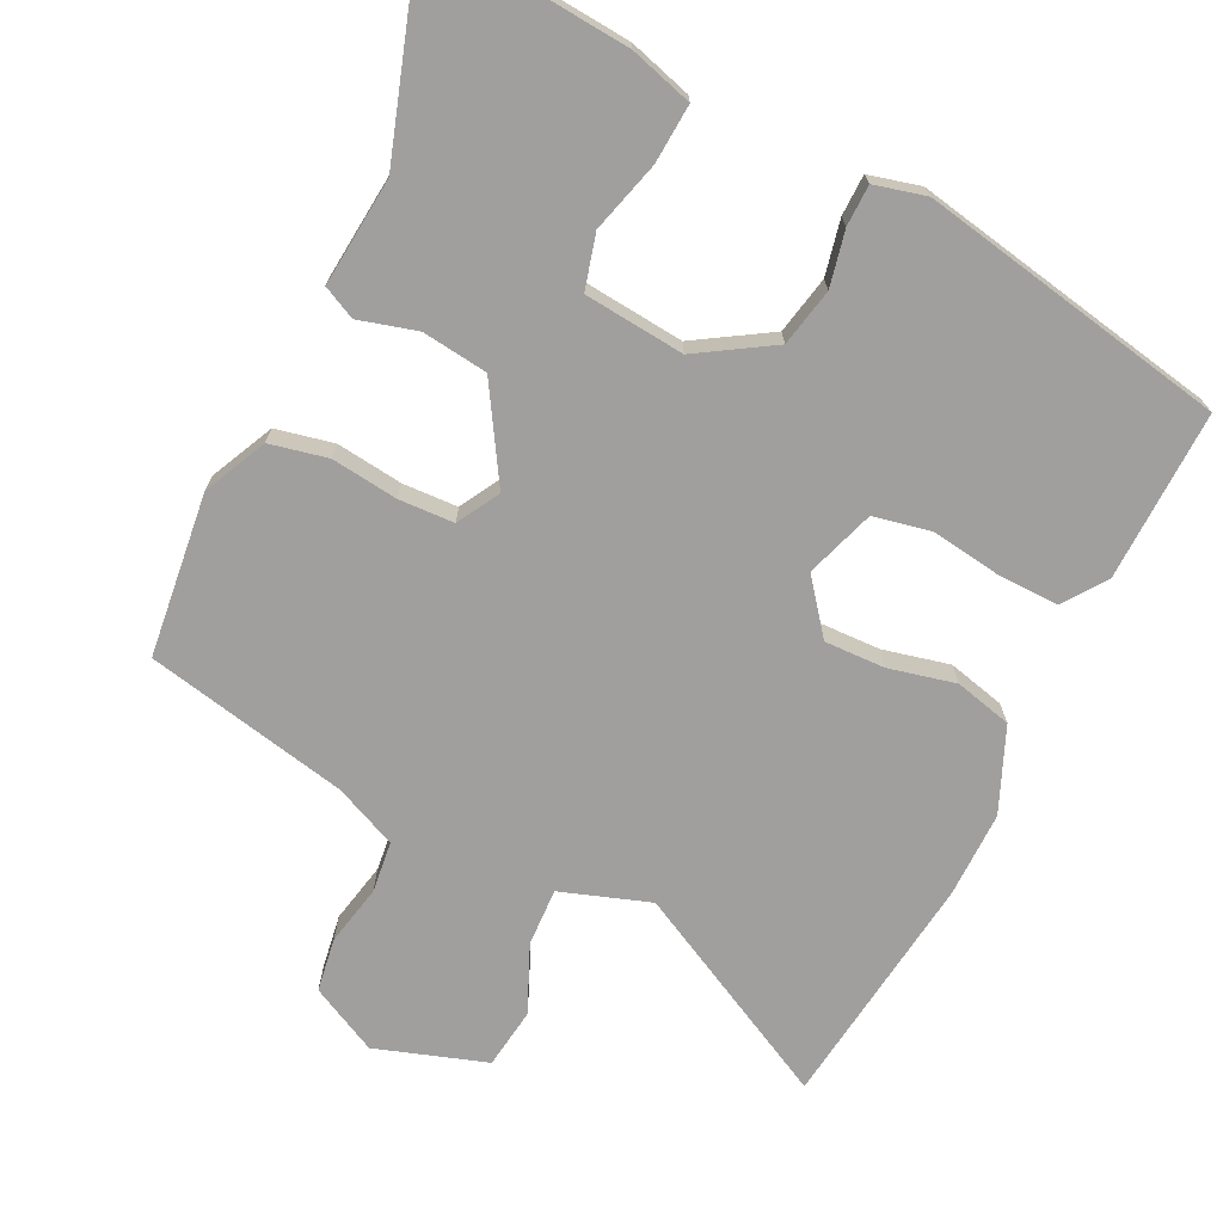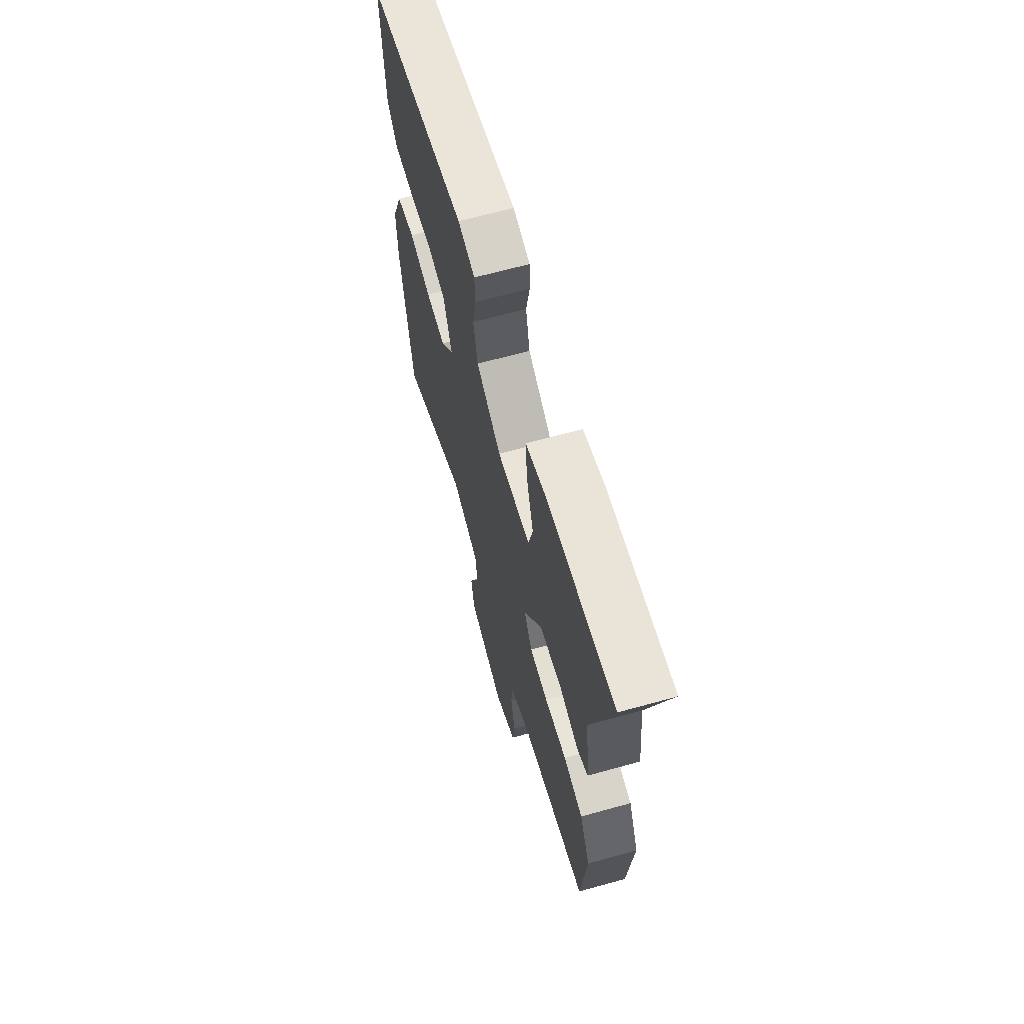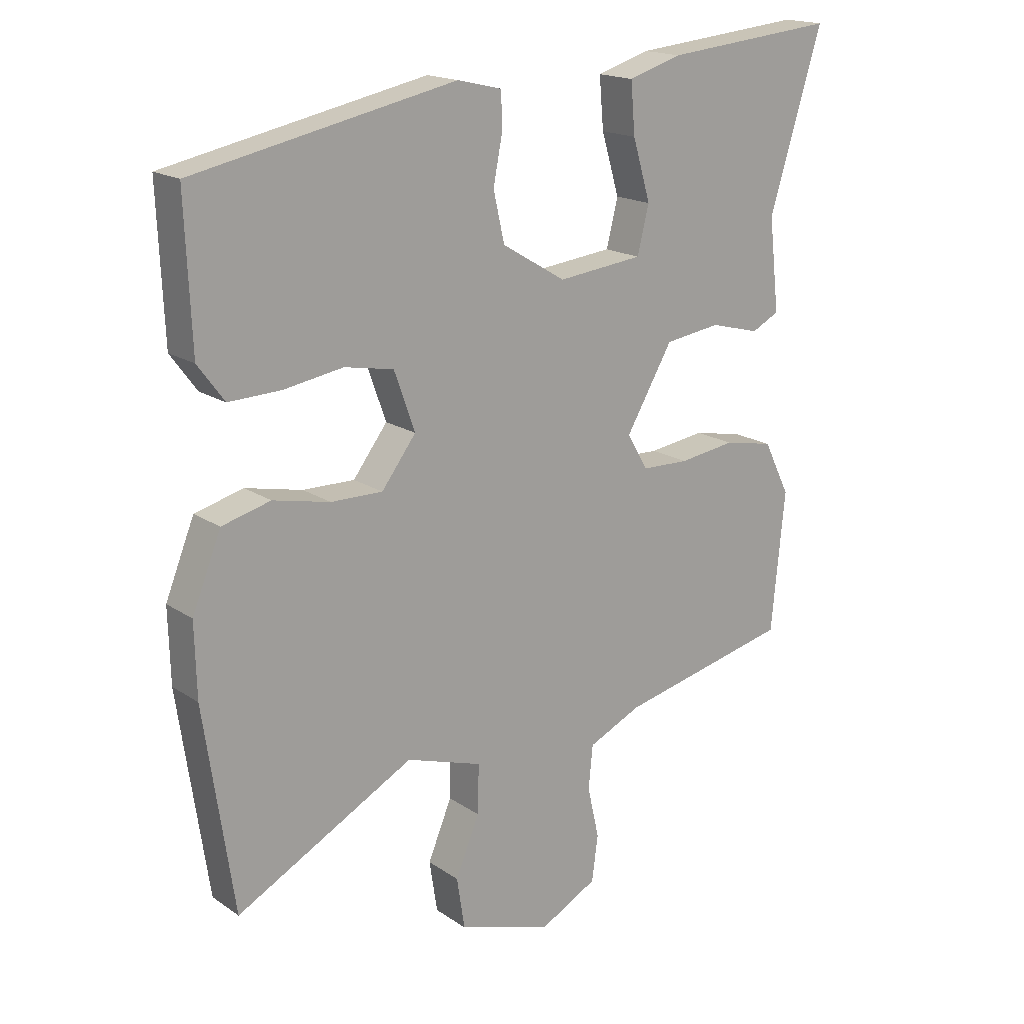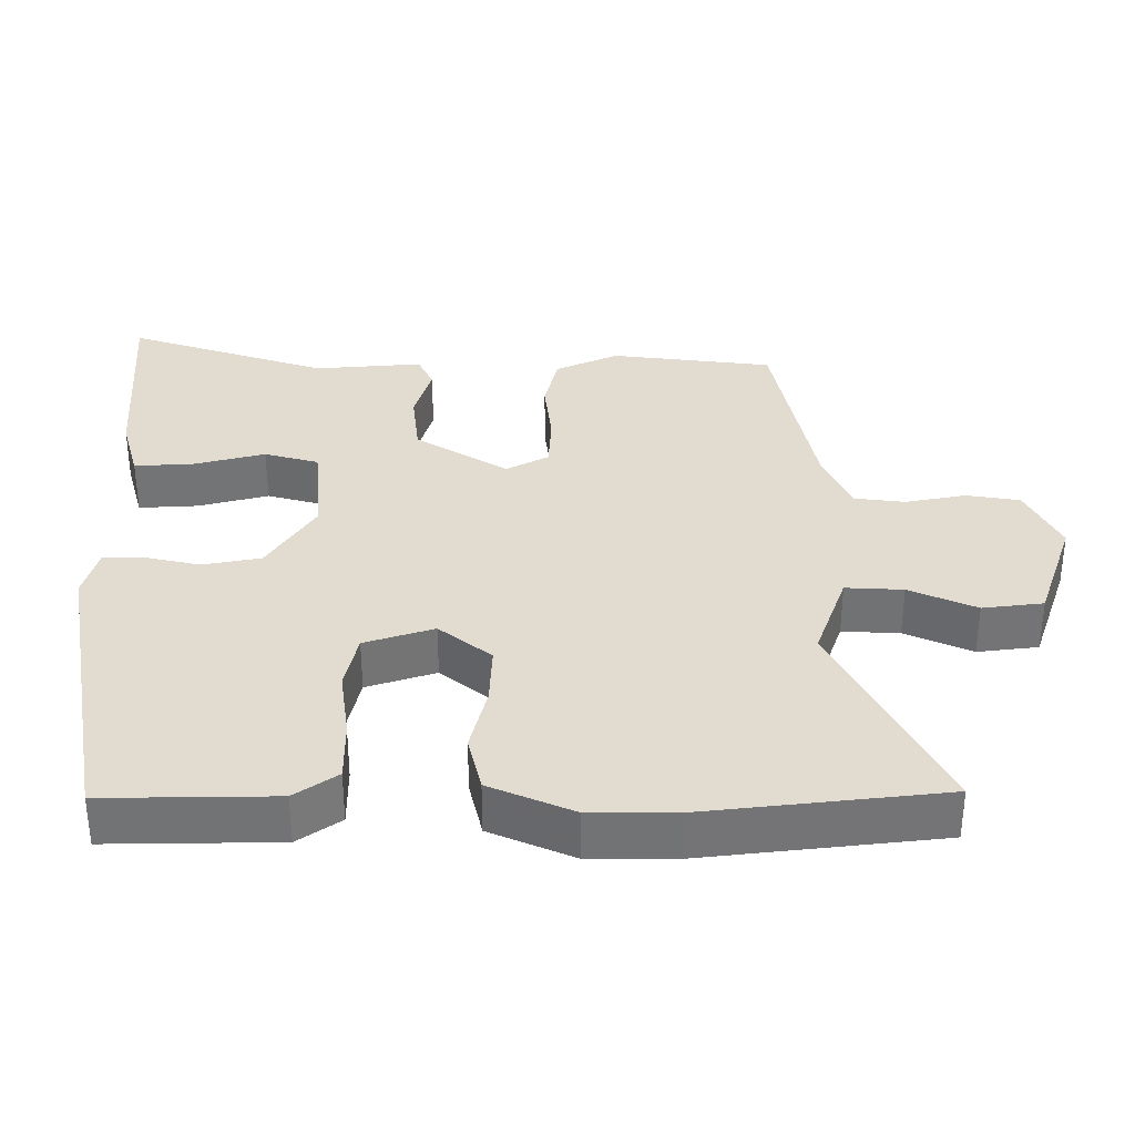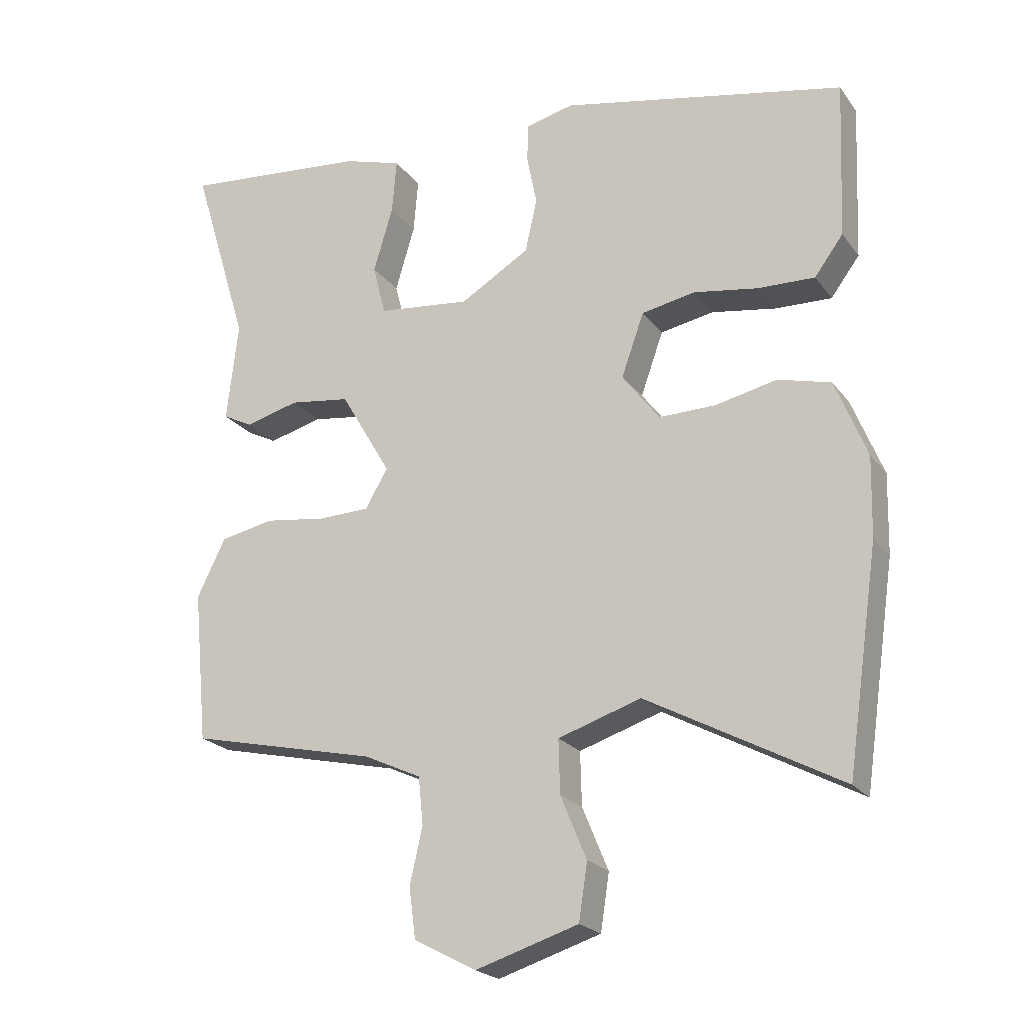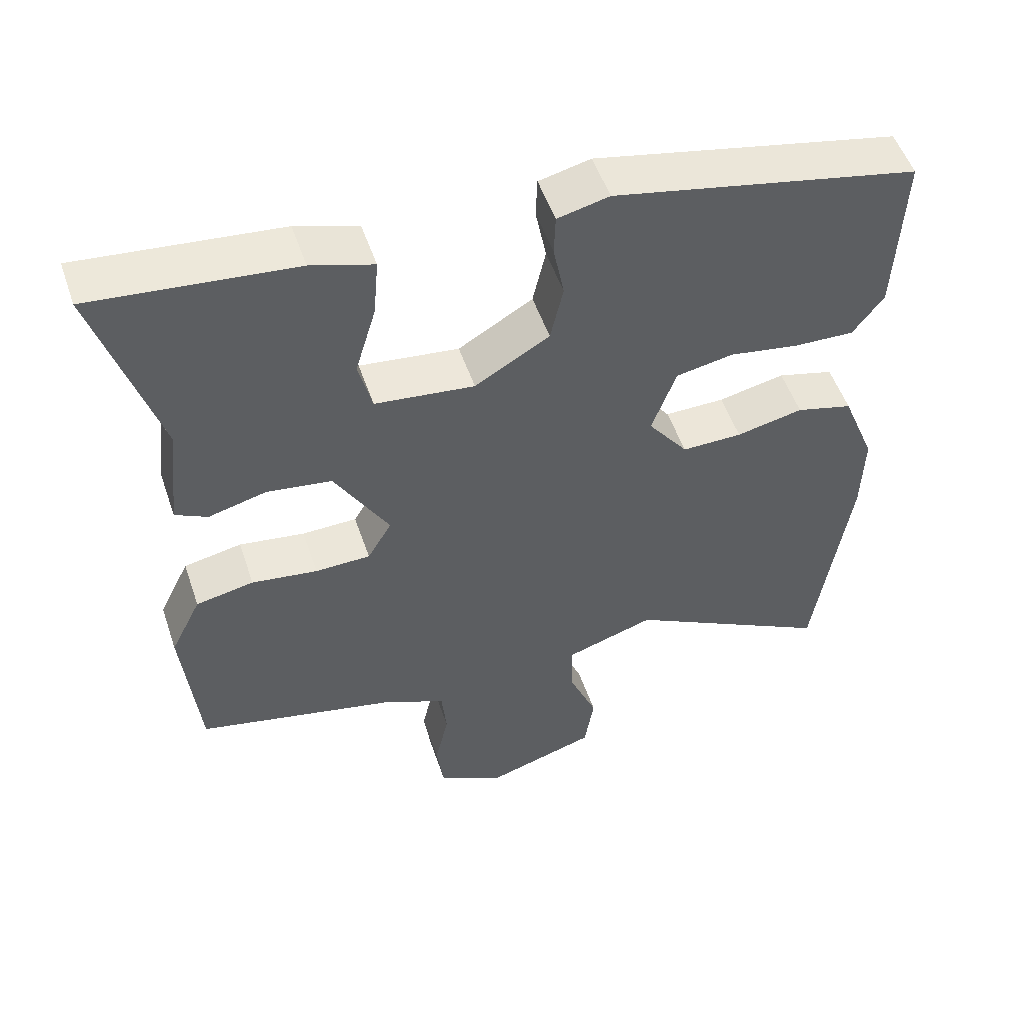
<metadata>
{"format":"obj","ext":"obj","renderer":"f3d","projection":"perspective","resolution":1024,"background":"white","views":[{"elev":-71.3,"azim":-25.0,"up":"+Y"},{"elev":65.7,"azim":-105.6,"up":"+Z"},{"elev":17.6,"azim":142.5,"up":"+Z"},{"elev":34.2,"azim":91.6,"up":"+Y"},{"elev":-22.0,"azim":26.6,"up":"+Z"},{"elev":52.3,"azim":-18.6,"up":"+Z"}]}
</metadata>
<code>
v -0.519 0.07 -0.445
v -0.541 0.07 -0.218
v -0.498 0.07 -0.131
v -0.417 0.07 -0.115
v -0.325 0.07 -0.128
v -0.248 0.07 -0.126
v -0.214 0.07 -0.068
v -0.29 0.07 0.062
v -0.381 0.07 0.075
v -0.462 0.07 0.054
v -0.507 0.07 0.077
v -0.49 0.07 0.227
v -0.576 0.07 0.509
v -0.295 0.07 0.481
v -0.208 0.07 0.454
v -0.215 0.07 0.372
v -0.244 0.07 0.274
v -0.225 0.07 0.198
v -0.086 0.07 0.182
v 0.018 0.07 0.244
v 0.036 0.07 0.324
v 0.021 0.07 0.401
v 0.023 0.07 0.458
v 0.095 0.07 0.475
v 0.521 0.07 0.386
v 0.511 0.07 0.15
v 0.468 0.07 0.092
v 0.383 0.07 0.095
v 0.286 0.07 0.111
v 0.206 0.07 0.096
v 0.172 0.07 0.001
v 0.228 0.07 -0.073
v 0.312 0.07 -0.072
v 0.405 0.07 -0.052
v 0.484 0.07 -0.073
v 0.531 0.07 -0.19
v 0.528 0.07 -0.309
v 0.48 0.07 -0.638
v 0.19 0.07 -0.482
v 0.066 0.07 -0.522
v 0.068 0.07 -0.602
v 0.107 0.07 -0.696
v 0.094 0.07 -0.78
v -0.06 0.07 -0.828
v -0.153 0.07 -0.779
v -0.163 0.07 -0.704
v -0.144 0.07 -0.62
v -0.151 0.07 -0.549
v -0.237 0.07 -0.509
v -0.519 0 -0.445
v -0.541 0 -0.218
v -0.498 0 -0.131
v -0.417 0 -0.115
v -0.325 0 -0.128
v -0.248 0 -0.126
v -0.214 0 -0.068
v -0.29 0 0.062
v -0.381 0 0.075
v -0.462 0 0.054
v -0.507 0 0.077
v -0.49 0 0.227
v -0.576 0 0.509
v -0.295 0 0.481
v -0.208 0 0.454
v -0.215 0 0.372
v -0.244 0 0.274
v -0.225 0 0.198
v -0.086 0 0.182
v 0.018 0 0.244
v 0.036 0 0.324
v 0.021 0 0.401
v 0.023 0 0.458
v 0.095 0 0.475
v 0.521 0 0.386
v 0.511 0 0.15
v 0.468 0 0.092
v 0.383 0 0.095
v 0.286 0 0.111
v 0.206 0 0.096
v 0.172 0 0.001
v 0.228 0 -0.073
v 0.312 0 -0.072
v 0.405 0 -0.052
v 0.484 0 -0.073
v 0.531 0 -0.19
v 0.528 0 -0.309
v 0.48 0 -0.638
v 0.19 0 -0.482
v 0.066 0 -0.522
v 0.068 0 -0.602
v 0.107 0 -0.696
v 0.094 0 -0.78
v -0.06 0 -0.828
v -0.153 0 -0.779
v -0.163 0 -0.704
v -0.144 0 -0.62
v -0.151 0 -0.549
v -0.237 0 -0.509
f 44 45 46 47
f 44 47 48
f 41 42 43 44
f 40 41 44 48
f 39 40 48 49
f 37 38 39
f 33 34 35 36
f 32 33 36 37
f 26 27 28 29
f 24 25 26 29
f 24 29 30
f 21 22 23 24
f 20 21 24 30
f 19 20 30 31
f 14 15 16 17
f 12 13 14 17
f 12 17 18
f 9 10 11 12
f 8 9 12 18
f 7 8 18 19
f 2 3 4 5
f 2 5 6
f 1 2 6
f 49 1 6
f 32 37 39 49
f 32 49 6 7
f 7 19 31 32
f 96 95 94 93
f 97 96 93
f 93 92 91 90
f 97 93 90 89
f 98 97 89 88
f 88 87 86
f 85 84 83 82
f 86 85 82 81
f 78 77 76 75
f 78 75 74 73
f 79 78 73
f 73 72 71 70
f 79 73 70 69
f 80 79 69 68
f 66 65 64 63
f 66 63 62 61
f 67 66 61
f 61 60 59 58
f 67 61 58 57
f 68 67 57 56
f 54 53 52 51
f 55 54 51
f 55 51 50
f 55 50 98
f 98 88 86 81
f 56 55 98 81
f 81 80 68 56
f 1 50 51 2
f 2 51 52 3
f 3 52 53 4
f 4 53 54 5
f 5 54 55 6
f 6 55 56 7
f 7 56 57 8
f 8 57 58 9
f 9 58 59 10
f 10 59 60 11
f 11 60 61 12
f 12 61 62 13
f 13 62 63 14
f 14 63 64 15
f 15 64 65 16
f 16 65 66 17
f 17 66 67 18
f 18 67 68 19
f 19 68 69 20
f 20 69 70 21
f 21 70 71 22
f 22 71 72 23
f 23 72 73 24
f 24 73 74 25
f 25 74 75 26
f 26 75 76 27
f 27 76 77 28
f 28 77 78 29
f 29 78 79 30
f 30 79 80 31
f 31 80 81 32
f 32 81 82 33
f 33 82 83 34
f 34 83 84 35
f 35 84 85 36
f 36 85 86 37
f 37 86 87 38
f 38 87 88 39
f 39 88 89 40
f 40 89 90 41
f 41 90 91 42
f 42 91 92 43
f 43 92 93 44
f 44 93 94 45
f 45 94 95 46
f 46 95 96 47
f 47 96 97 48
f 48 97 98 49
f 49 98 50 1

</code>
